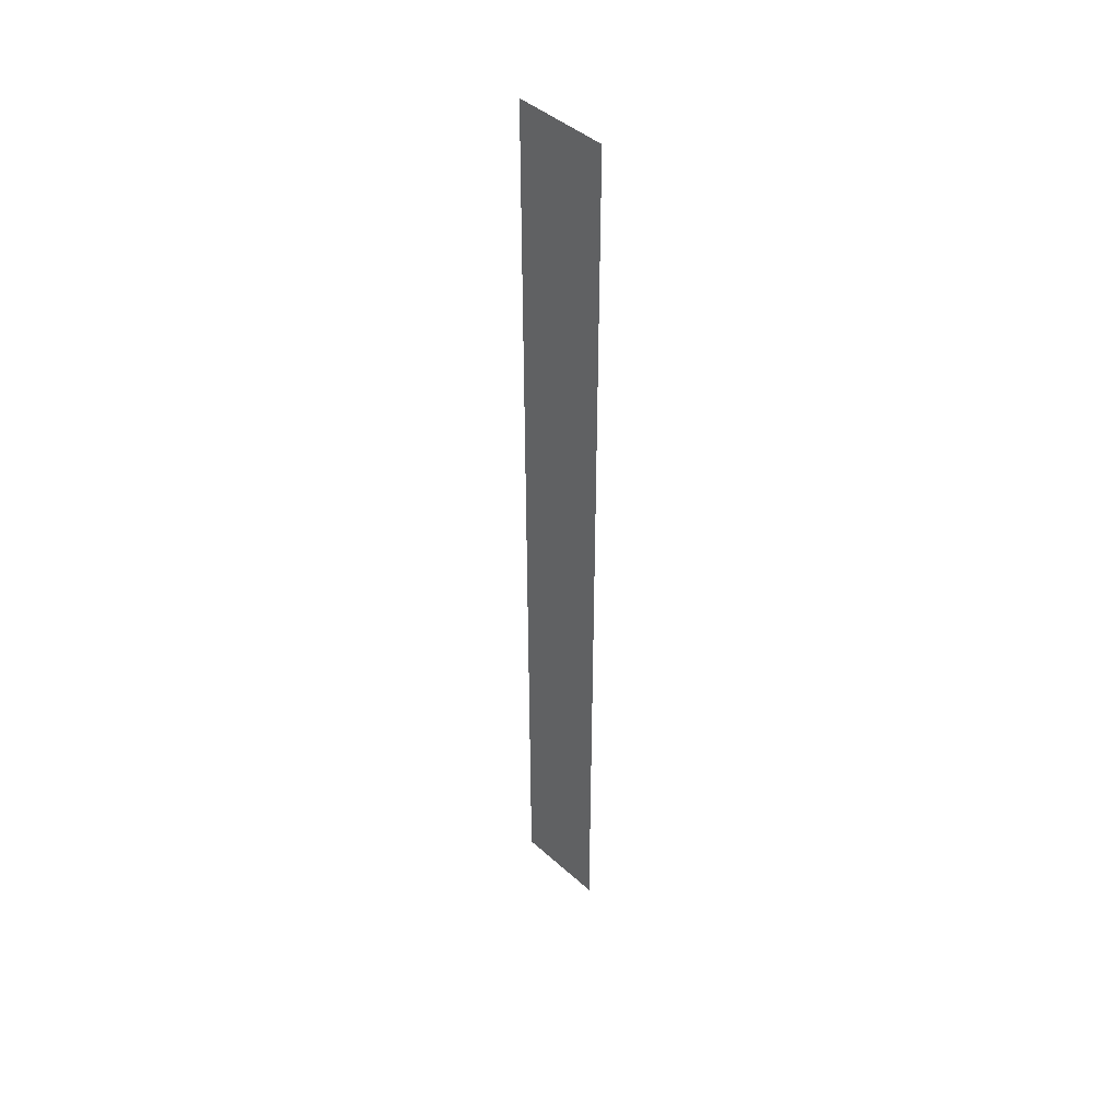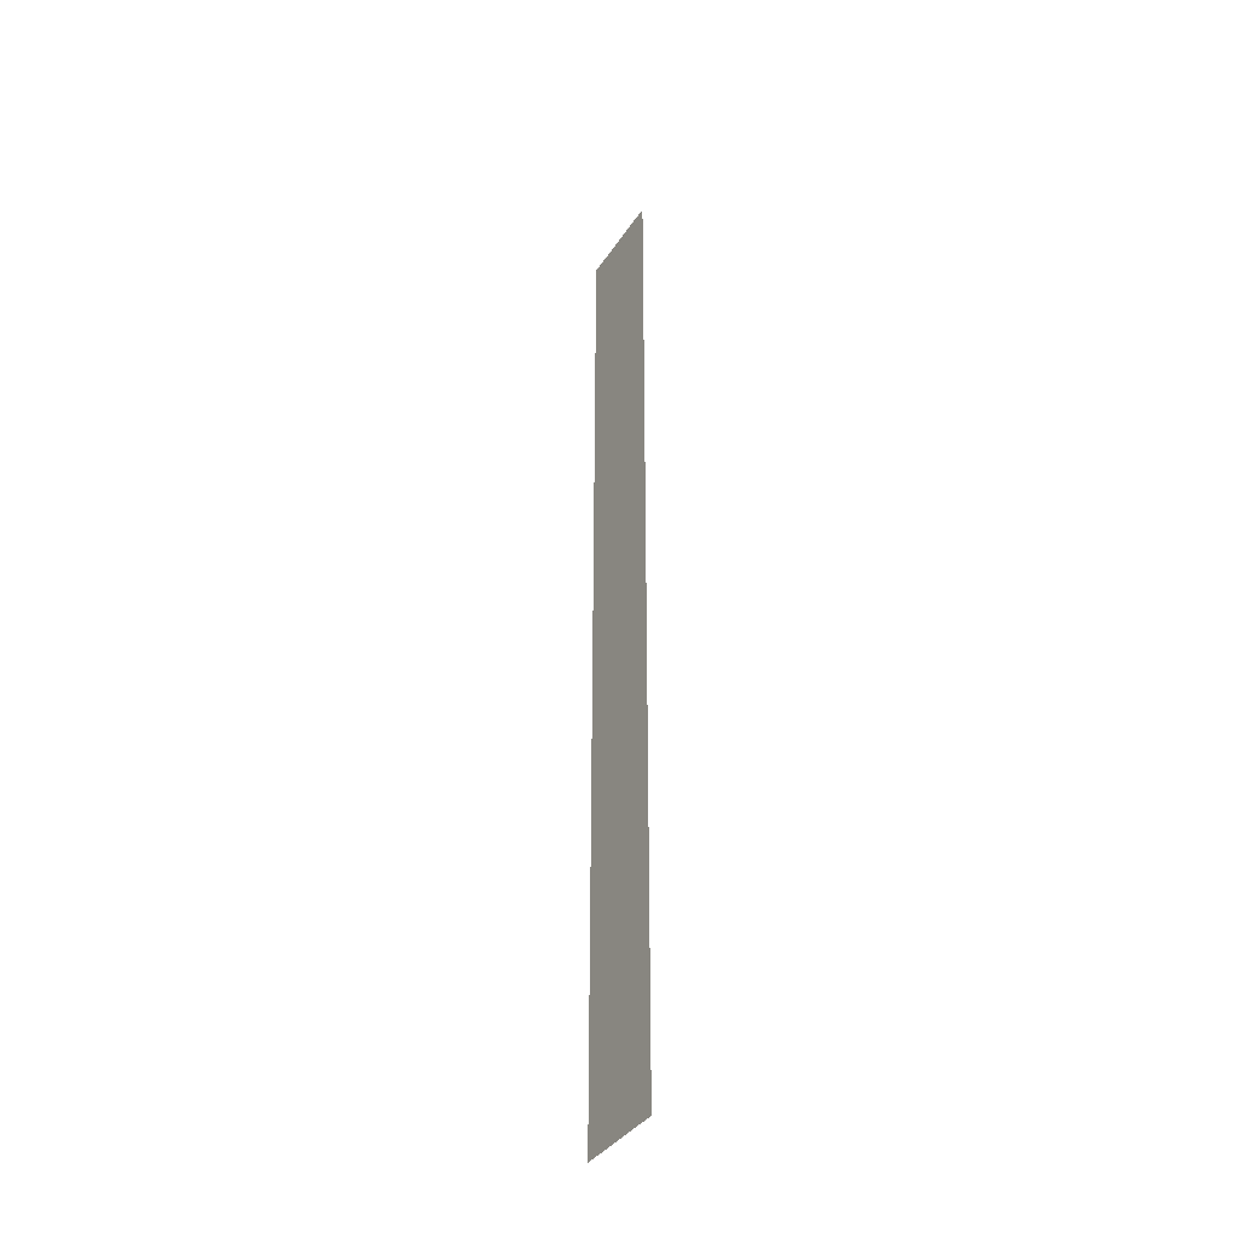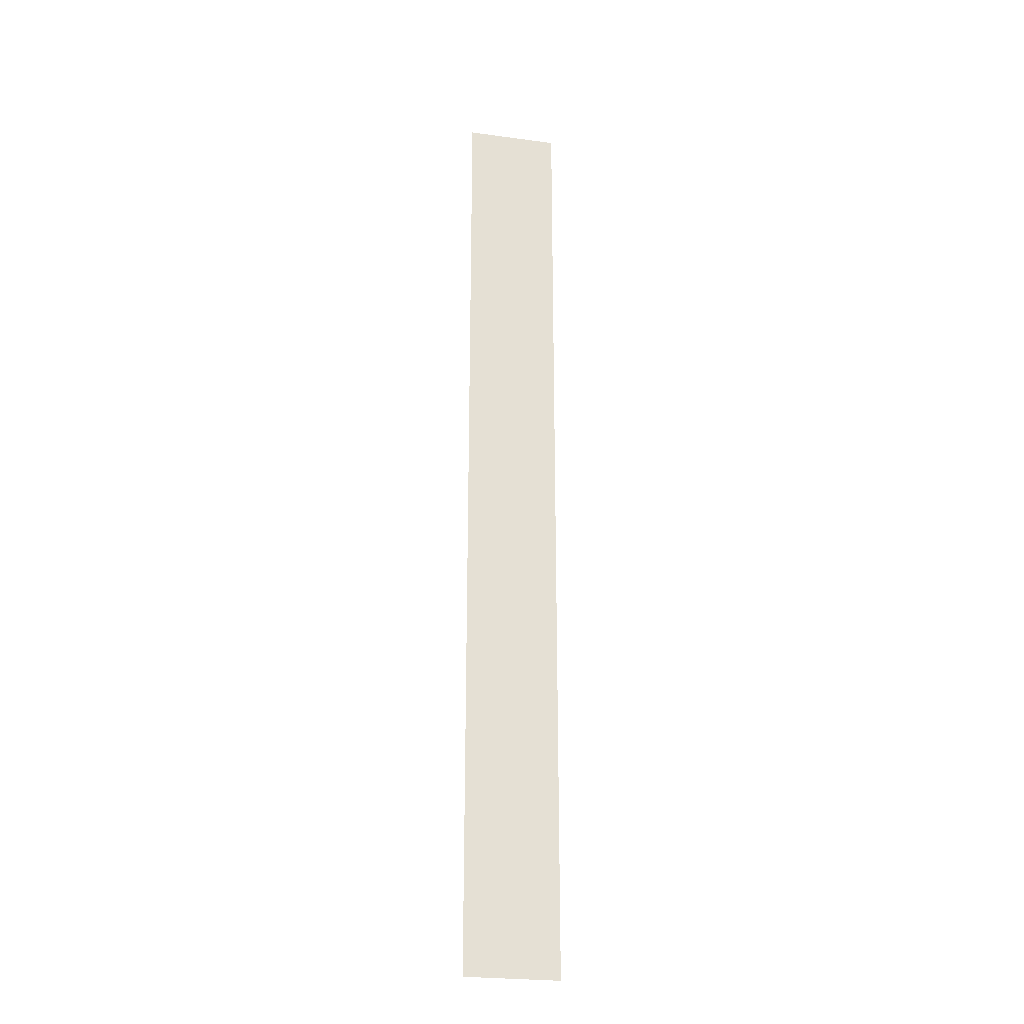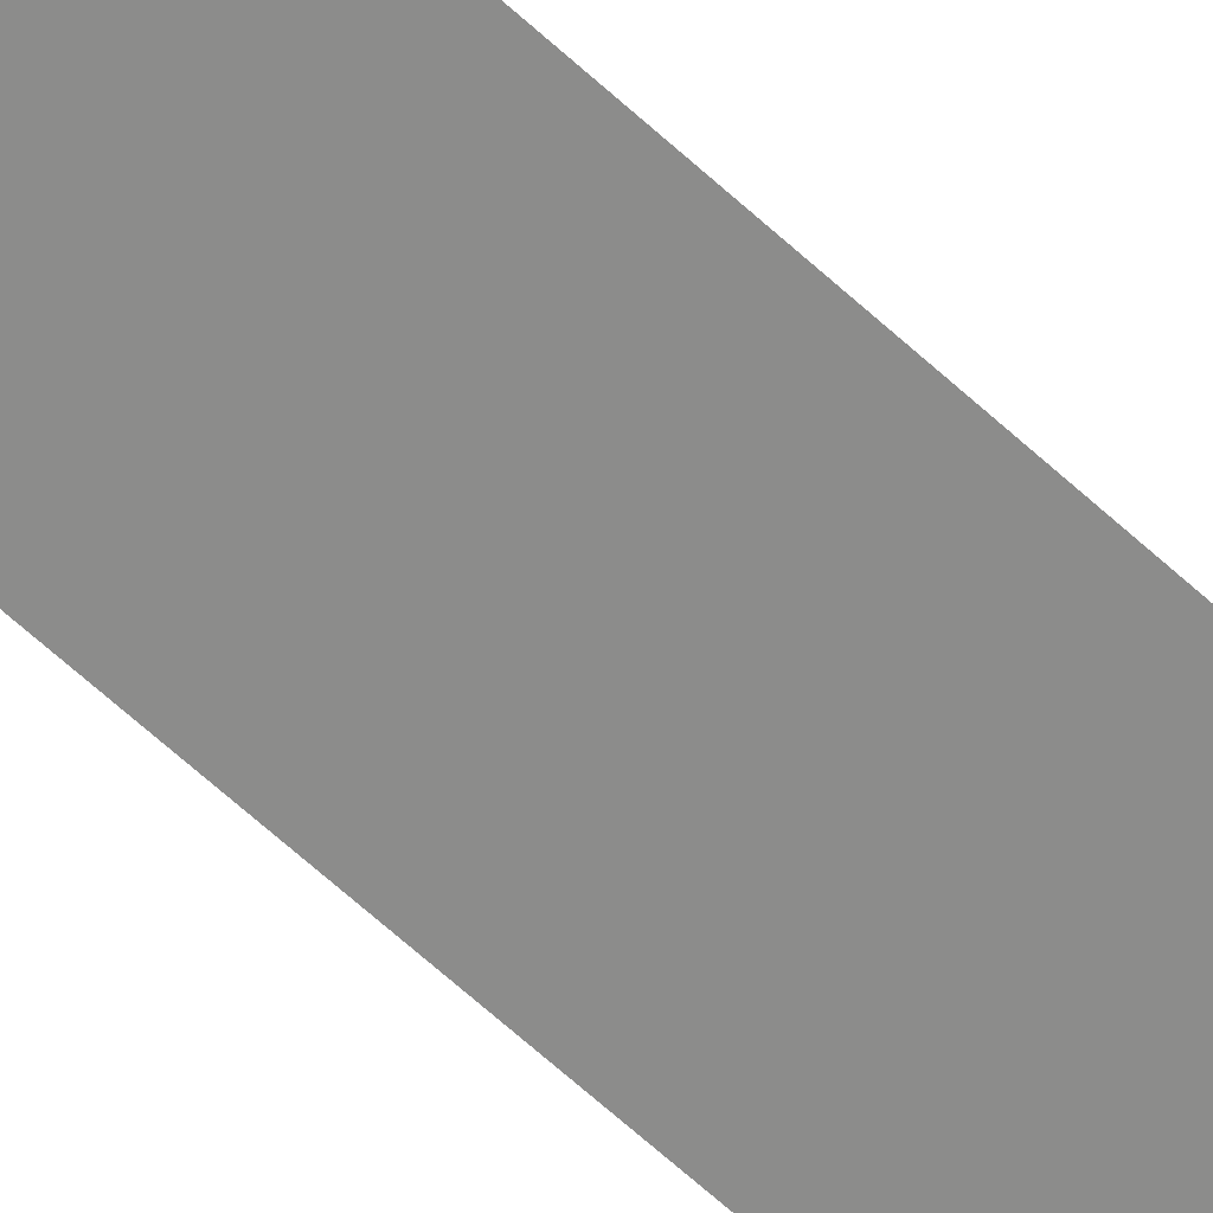
<metadata>
{"format":"obj","ext":"obj","renderer":"f3d","projection":"perspective","resolution":1024,"background":"white","views":[{"elev":44.2,"azim":46.2,"up":"+Y"},{"elev":-37.9,"azim":60.3,"up":"+Y"},{"elev":-25.3,"azim":-12.3,"up":"+Y"},{"elev":-64.1,"azim":-132.9,"up":"+Z"}]}
</metadata>
<code>
o #ID752
v -0.3721 -0.4577 -0.02653
v -0.2792 0.4965 -0.02653
v -0.3721 0.4965 -0.02653
v -0.2792 -0.4577 -0.02653
v -0.2792 -0.4577 -0.02653
v -0.3721 -0.4577 -0.02653
v -0.2792 0.4965 -0.02653
v -0.3721 0.4965 -0.02653
f 1 2 3
f 2 1 4
f 5 6 7
f 8 7 6

</code>
